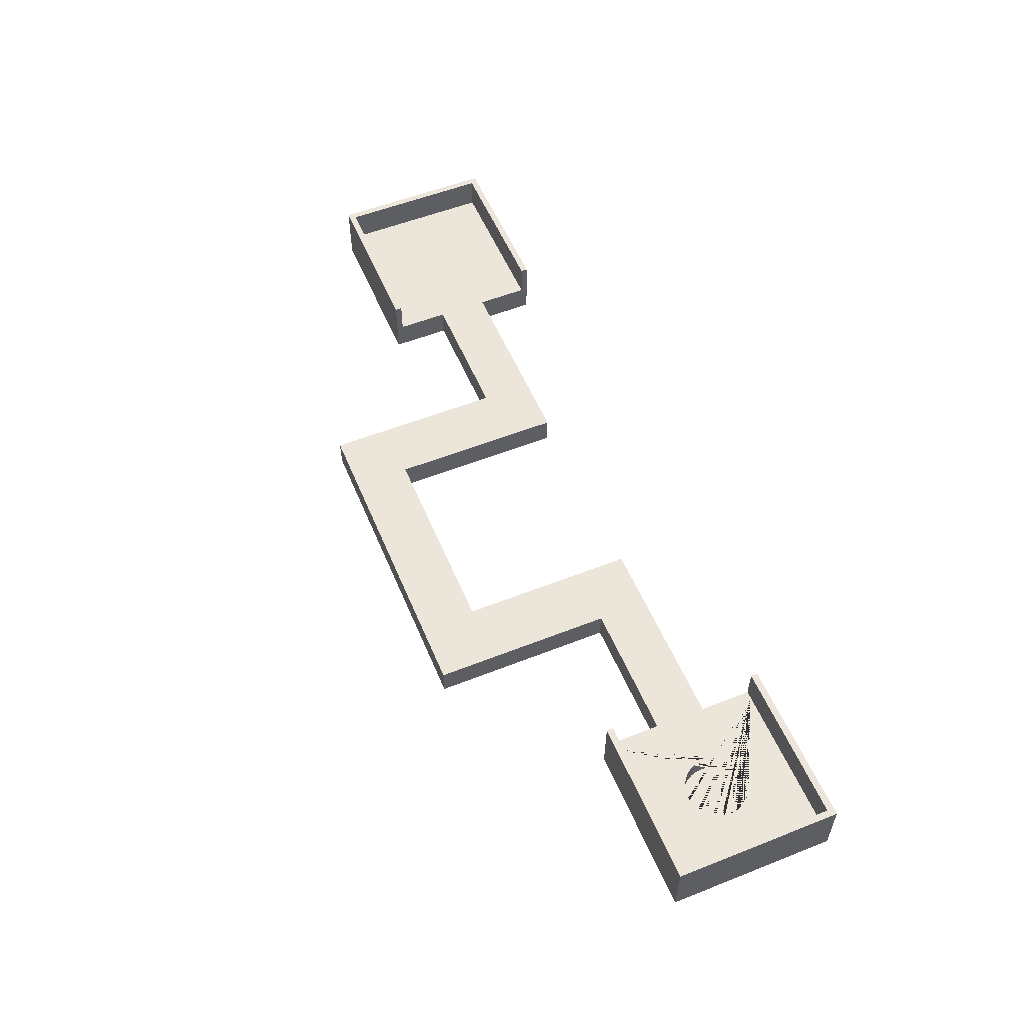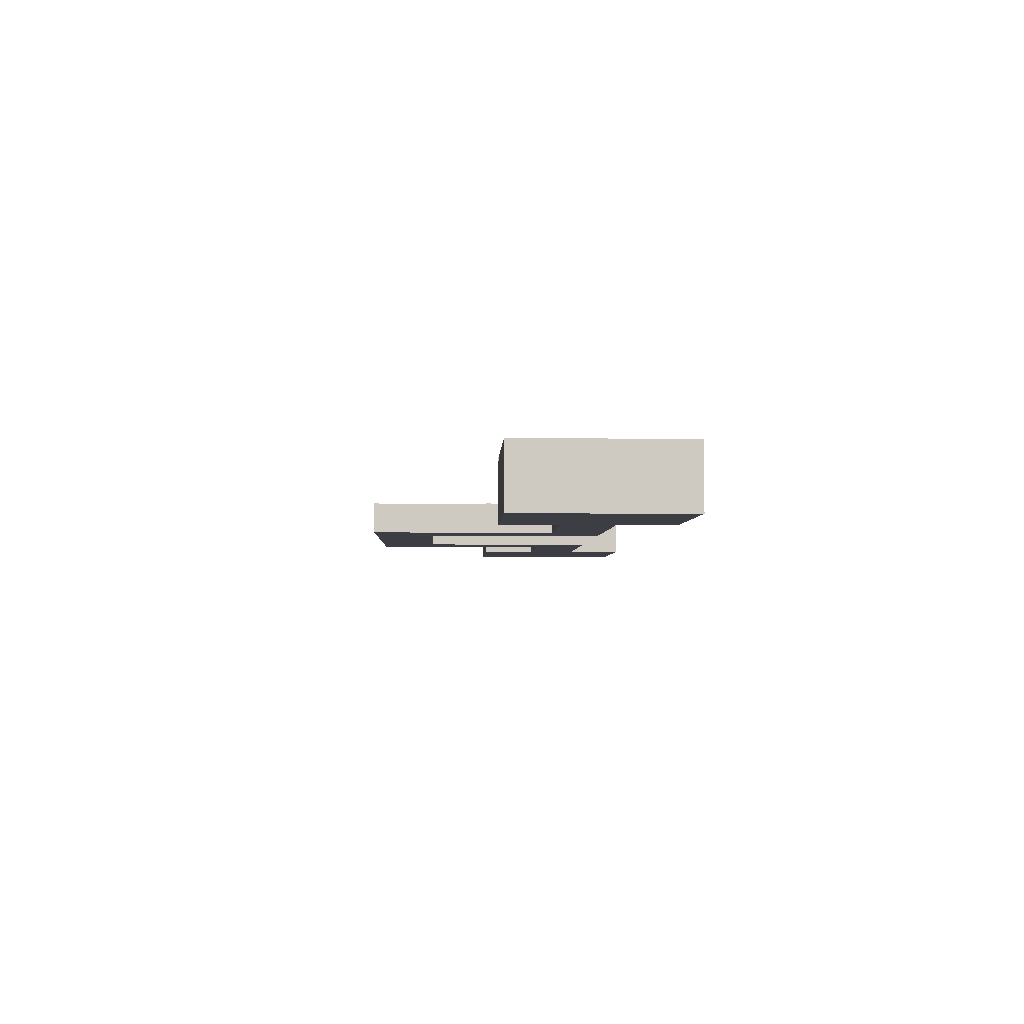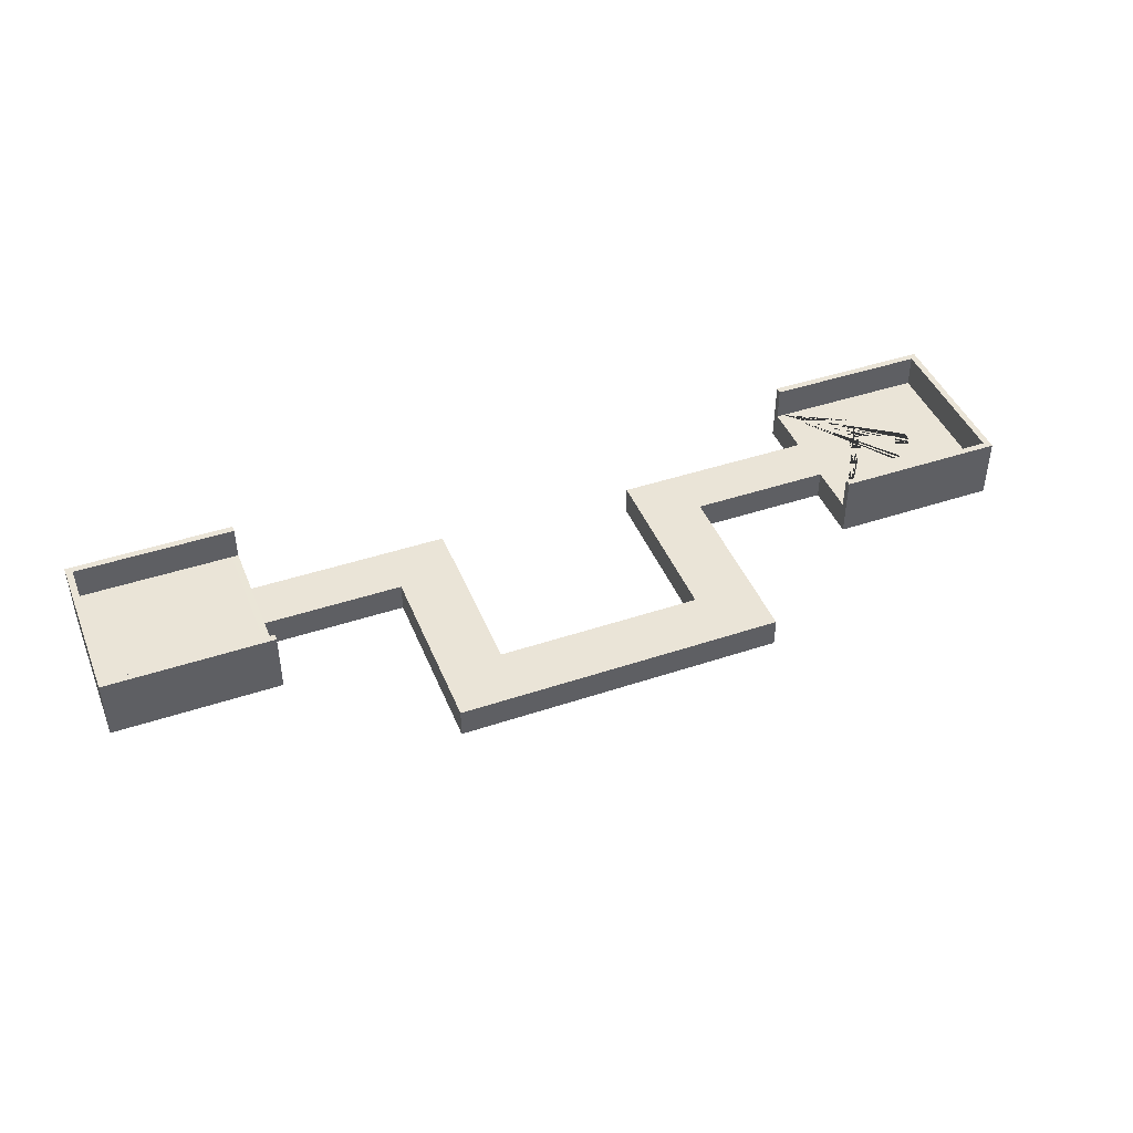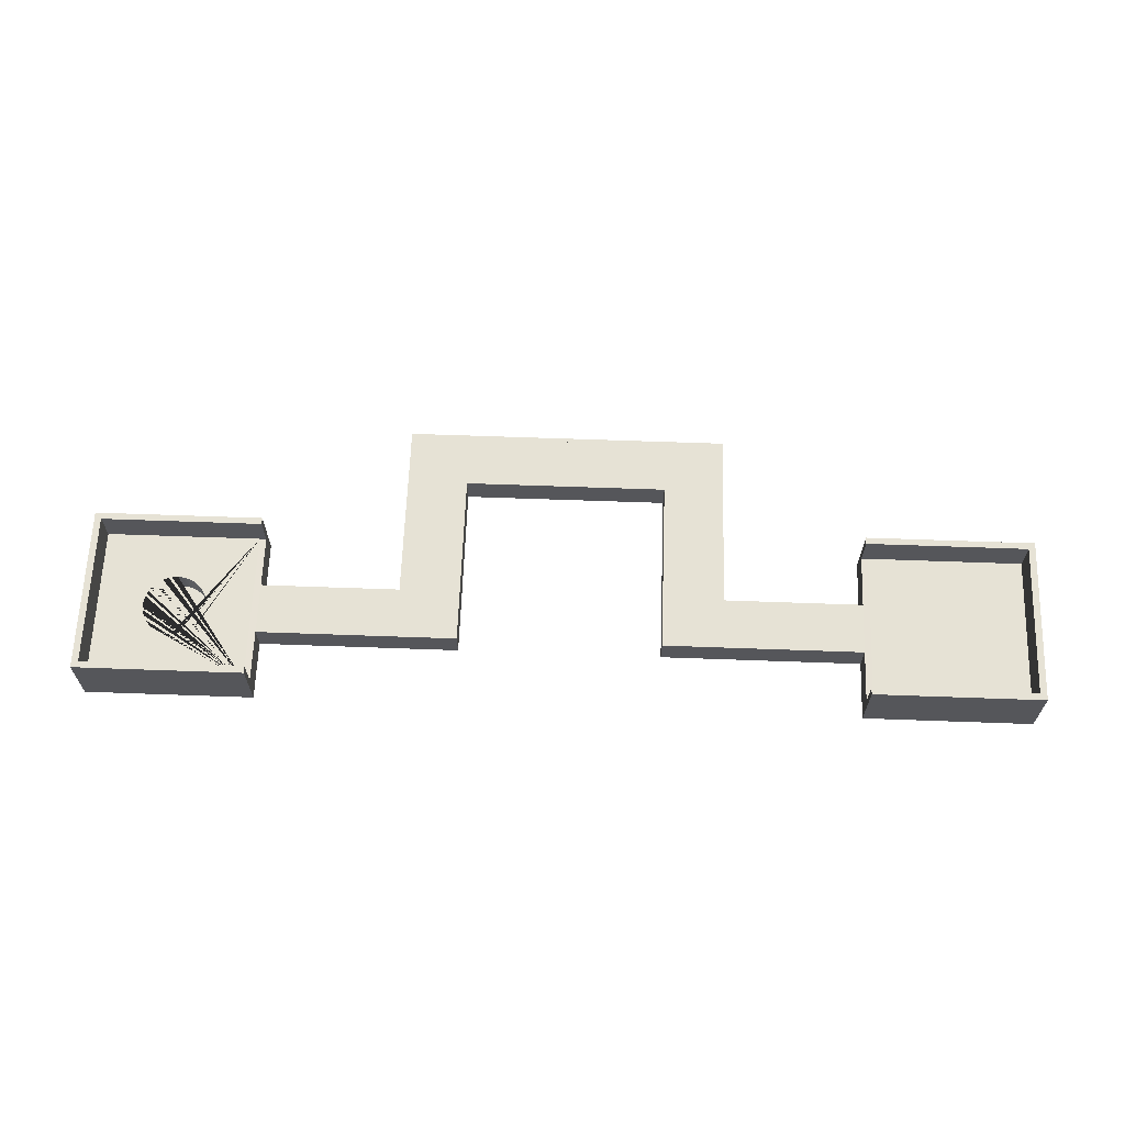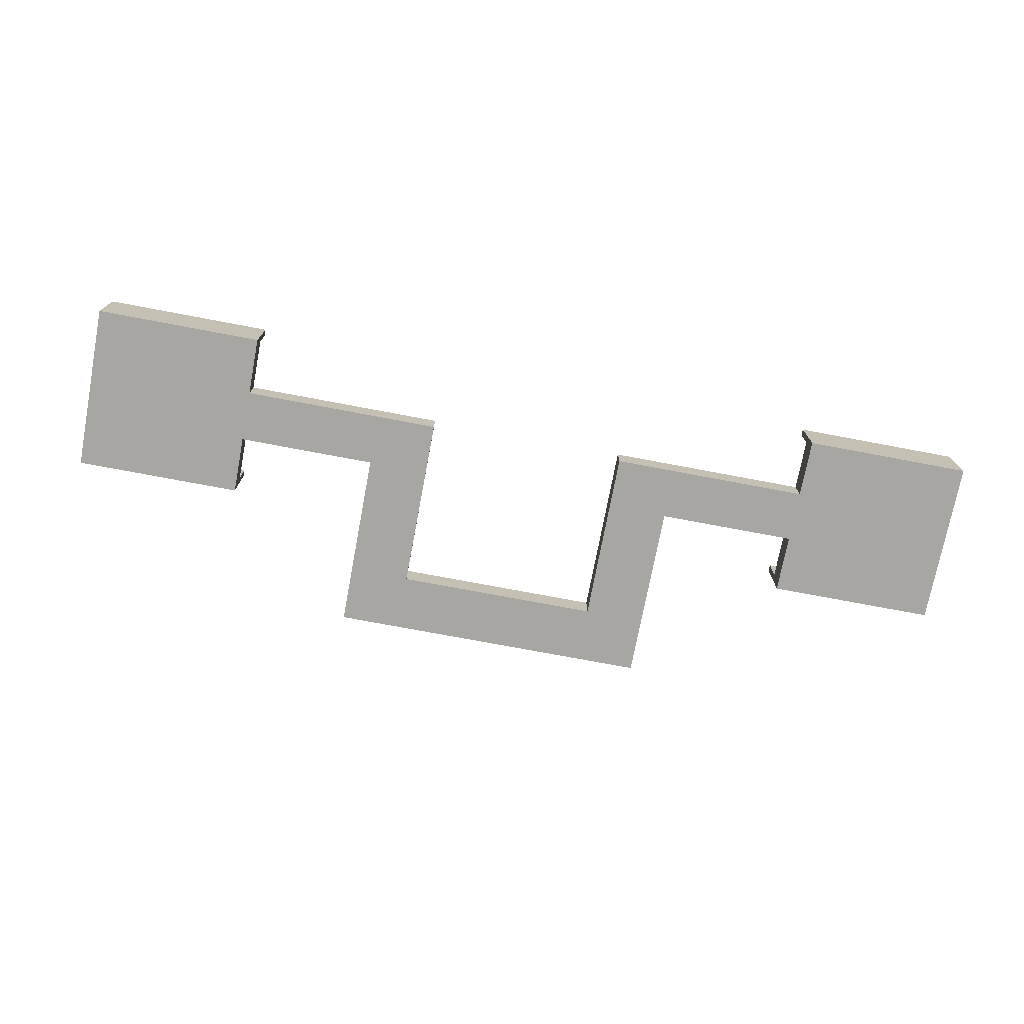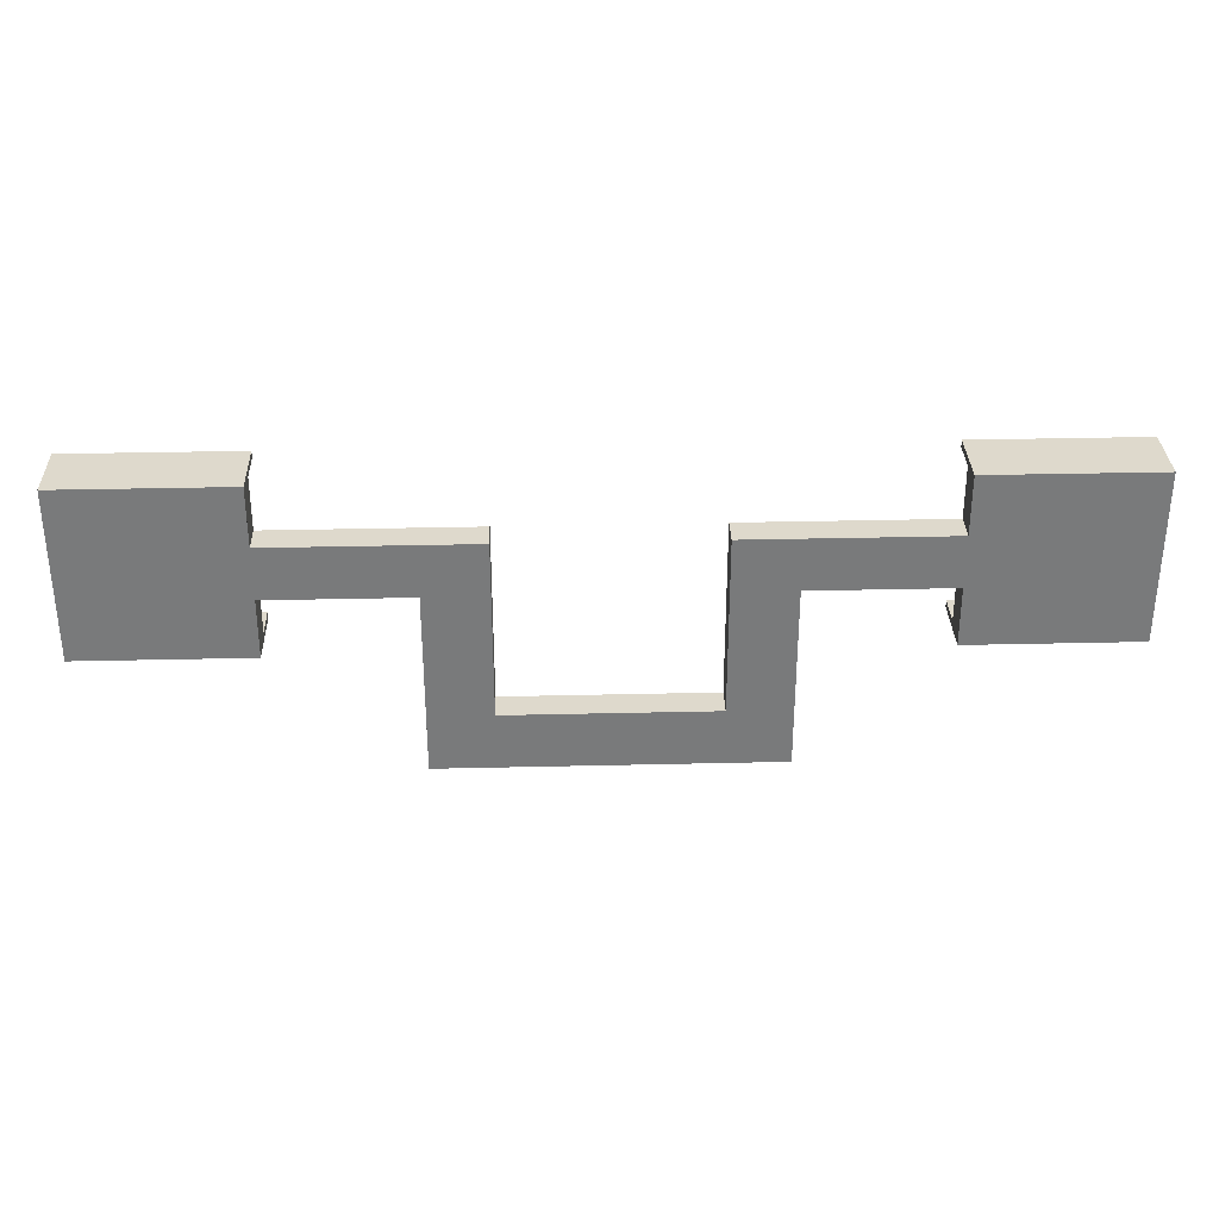
<metadata>
{"format":"obj","ext":"obj","renderer":"f3d","projection":"perspective","resolution":1024,"background":"white","views":[{"elev":55.1,"azim":-112.6,"up":"+Y"},{"elev":-3.7,"azim":-92.0,"up":"+Y"},{"elev":43.9,"azim":158.6,"up":"+Y"},{"elev":64.0,"azim":2.1,"up":"+Y"},{"elev":-74.0,"azim":-10.7,"up":"+Y"},{"elev":32.1,"azim":-1.9,"up":"+Z"}]}
</metadata>
<code>
o Cube
v -1.987 -0.03948 0.1843
v -1.986 -0.03948 0.1696
v -1.984 -0.03948 0.155
v -1.98 -0.03948 0.1407
v -1.975 -0.03948 0.1269
v -1.969 -0.03948 0.1136
v -1.961 -0.03948 0.1009
v -1.953 -0.03948 0.08911
v -1.943 -0.03948 0.0782
v -1.932 -0.03948 0.06831
v -1.92 -0.03948 0.05955
v -1.907 -0.03948 0.05198
v -1.894 -0.03948 0.04568
v -1.88 -0.03948 0.04072
v -1.866 -0.03948 0.03715
v -1.851 -0.03948 0.03499
v -1.837 -0.03948 0.03426
v -1.822 -0.03948 0.03499
v -1.807 -0.03948 0.03715
v -1.793 -0.03948 0.04072
v -1.779 -0.03948 0.04568
v -1.766 -0.03948 0.05198
v -1.753 -0.03948 0.05955
v -1.741 -0.03948 0.06831
v -1.731 -0.03948 0.0782
v -1.721 -0.03948 0.08911
v -1.712 -0.03948 0.1009
v -1.704 -0.03948 0.1136
v -1.698 -0.03948 0.1269
v -1.693 -0.03948 0.1407
v -1.69 -0.03948 0.155
v -1.687 -0.03948 0.1696
v -1.687 -0.03948 0.1843
v -1.687 -0.03948 0.199
v -1.69 -0.03948 0.2135
v -1.693 -0.03948 0.2278
v -1.698 -0.03948 0.2417
v -1.704 -0.03948 0.255
v -1.712 -0.03948 0.2676
v -1.721 -0.03948 0.2794
v -1.731 -0.03948 0.2903
v -1.741 -0.03948 0.3002
v -1.753 -0.03948 0.309
v -1.766 -0.03948 0.3166
v -1.779 -0.03948 0.3228
v -1.793 -0.03948 0.3278
v -1.807 -0.03948 0.3314
v -1.822 -0.03948 0.3335
v -1.837 -0.03948 0.3343
v -1.851 -0.03948 0.3335
v -1.866 -0.03948 0.3314
v -1.88 -0.03948 0.3278
v -1.894 -0.03948 0.3228
v -1.907 -0.03948 0.3166
v -1.92 -0.03948 0.309
v -1.932 -0.03948 0.3002
v -1.943 -0.03948 0.2903
v -1.953 -0.03948 0.2794
v -1.961 -0.03948 0.2676
v -1.969 -0.03948 0.255
v -1.975 -0.03948 0.2417
v -1.98 -0.03948 0.2278
v -1.984 -0.03948 0.2135
v -1.986 -0.03948 0.199
v 1.469 0.2205 -0.1837
v 1.437 -0.07948 -0.2157
v 2.205 0.2205 -0.1837
v 2.237 -0.07948 -0.2157
v 1.469 0.2205 0.5523
v 1.437 -0.07948 0.5843
v 2.205 0.2205 0.5523
v 2.237 -0.07948 0.5843
v 2.237 0.2205 -0.2157
v 2.237 0.2205 0.5843
v 1.437 0.2205 -0.2157
v 1.437 0.2205 0.5843
v 2.205 0.06052 -0.1837
v 2.205 0.06052 0.5523
v 1.469 0.06052 -0.1837
v 1.469 0.06052 0.5523
v 1.437 0.2205 -0.1837
v 1.437 0.2205 0.5523
v 1.437 0.06003 -0.2157
v 1.437 0.06003 0.5843
v 1.437 0.06003 0.5523
v 1.437 0.06003 -0.1837
v 1.437 0.06003 0.3069
v 1.437 0.06003 0.0616
v 1.437 -0.07948 0.0616
v 1.437 -0.07948 0.3069
v 0.4843 0.06003 0.3069
v 0.4843 0.06003 0.0616
v 0.4843 -0.07948 0.0616
v 0.4843 -0.07948 0.3069
v 0.7734 0.06003 0.0616
v 0.7734 -0.07948 0.0616
v 0.4843 0.06003 -0.7953
v 0.4843 -0.07948 -0.7953
v 0.7734 -0.07948 -0.7953
v 0.7734 0.06003 -0.7953
v 0.4843 -0.07948 -0.5255
v 0.4843 0.06003 -0.5255
v -1.469 0.2205 -0.1837
v -1.437 -0.07948 -0.2157
v -2.205 0.2205 -0.1837
v -2.237 -0.07948 -0.2157
v -1.469 0.2205 0.5523
v -1.437 -0.07948 0.5843
v -2.205 0.2205 0.5523
v -2.237 -0.07948 0.5843
v -2.237 0.2205 -0.2157
v -2.237 0.2205 0.5843
v -1.437 0.2205 -0.2157
v -1.437 0.2205 0.5843
v -2.205 0.06052 -0.1837
v -2.205 0.06052 0.5523
v -1.469 0.06052 -0.1837
v -1.469 0.06052 0.5523
v -1.437 0.2205 -0.1837
v -1.437 0.2205 0.5523
v -1.437 0.06003 -0.2157
v -1.437 0.06003 0.5843
v -1.437 0.06003 0.5523
v -1.437 0.06003 -0.1837
v -1.437 0.06003 0.3069
v -1.437 0.06003 0.0616
v -1.437 -0.07948 0.0616
v -1.437 -0.07948 0.3069
v -0.4843 0.06003 0.3069
v -0.4843 0.06003 0.0616
v -0.4843 -0.07948 0.0616
v -0.4843 -0.07948 0.3069
v -0.7734 0.06003 0.0616
v -0.7734 -0.07948 0.0616
v -0.4843 0.06003 -0.7953
v -0.4843 -0.07948 -0.7953
v -0.7734 -0.07948 -0.7953
v -0.7734 0.06003 -0.7953
v -0.4843 -0.07948 -0.5255
v -0.4843 0.06003 -0.5255
v 0 0.06003 -0.7953
v 0 -0.07948 -0.7953
v 0 -0.07948 -0.5255
v 0 0.06003 -0.5255
v -1.851 0.06052 0.03499
v -1.837 0.06052 0.03426
v -1.822 0.06052 0.03499
v -1.807 0.06052 0.03715
v -1.866 0.06052 0.03715
v -1.88 0.06052 0.04072
v -1.92 0.06052 0.05955
v -1.932 0.06052 0.06831
v -1.894 0.06052 0.04568
v -1.907 0.06052 0.05198
v -1.793 0.06052 0.04072
v -1.779 0.06052 0.04568
v -1.766 0.06052 0.05198
v -1.753 0.06052 0.05955
v -1.986 0.06052 0.1696
v -1.984 0.06052 0.155
v -1.98 0.06052 0.1407
v -1.969 0.06052 0.1136
v -1.975 0.06052 0.1269
v -1.961 0.06052 0.1009
v -1.953 0.06052 0.08911
v -1.943 0.06052 0.0782
v -1.741 0.06052 0.06831
v -1.712 0.06052 0.1009
v -1.721 0.06052 0.08911
v -1.731 0.06052 0.0782
v -1.704 0.06052 0.1136
v -1.698 0.06052 0.1269
v -1.69 0.06052 0.155
v -1.687 0.06052 0.1696
v -1.693 0.06052 0.1407
v -1.984 0.06052 0.2135
v -1.987 0.06052 0.1843
v -1.986 0.06052 0.199
v -1.98 0.06052 0.2278
v -1.975 0.06052 0.2417
v -1.961 0.06052 0.2676
v -1.969 0.06052 0.255
v -1.953 0.06052 0.2794
v -1.712 0.06052 0.2676
v -1.721 0.06052 0.2794
v -1.704 0.06052 0.255
v -1.698 0.06052 0.2417
v -1.693 0.06052 0.2278
v -1.69 0.06052 0.2135
v -1.687 0.06052 0.1843
v -1.687 0.06052 0.199
v -1.932 0.06052 0.3002
v -1.943 0.06052 0.2903
v -1.92 0.06052 0.309
v -1.894 0.06052 0.3228
v -1.907 0.06052 0.3166
v -1.88 0.06052 0.3278
v -1.866 0.06052 0.3314
v -1.851 0.06052 0.3335
v -1.822 0.06052 0.3335
v -1.837 0.06052 0.3343
v -1.793 0.06052 0.3278
v -1.779 0.06052 0.3228
v -1.807 0.06052 0.3314
v -1.766 0.06052 0.3166
v -1.753 0.06052 0.309
v -1.741 0.06052 0.3002
v -1.731 0.06052 0.2903
f 1 2 159 177
f 2 3 160 159
f 3 4 161 160
f 4 5 163 161
f 5 6 162 163
f 6 7 164 162
f 7 8 165 164
f 8 9 166 165
f 9 10 152 166
f 10 11 151 152
f 11 12 154 151
f 12 13 153 154
f 13 14 150 153
f 14 15 149 150
f 15 16 145 149
f 16 17 146 145
f 17 18 147 146
f 18 19 148 147
f 19 20 155 148
f 20 21 156 155
f 21 22 157 156
f 22 23 158 157
f 23 24 167 158
f 24 25 170 167
f 25 26 169 170
f 26 27 168 169
f 27 28 171 168
f 28 29 172 171
f 29 30 175 172
f 30 31 173 175
f 31 32 174 173
f 32 33 190 174
f 33 34 191 190
f 34 35 189 191
f 35 36 188 189
f 36 37 187 188
f 37 38 186 187
f 38 39 184 186
f 39 40 185 184
f 40 41 208 185
f 41 42 207 208
f 42 43 206 207
f 43 44 205 206
f 44 45 203 205
f 45 46 202 203
f 46 47 204 202
f 47 48 200 204
f 48 49 201 200
f 49 50 199 201
f 50 51 198 199
f 51 52 197 198
f 52 53 195 197
f 53 54 196 195
f 54 55 194 196
f 55 56 192 194
f 56 57 193 192
f 57 58 183 193
f 58 59 181 183
f 59 60 182 181
f 60 61 180 182
f 61 62 179 180
f 62 63 176 179
f 63 64 178 176
f 64 1 177 178
f 1 64 63 62 61 60 59 58 57 56 55 54 53 52 51 50 49 48 47 46 45 44 43 42 41 40 39 38 37 36 35 34 33 32 31 30 29 28 27 26 25 24 23 22 21 20 19 18 17 16 15 14 13 12 11 10 9 8 7 6 5 4 3 2
f 68 73 74 72
f 72 74 76 84 70
f 70 90 89 66 68 72
f 66 83 75 73 68
f 70 84 85 87 90
f 67 71 74 73
f 65 67 73 75
f 71 69 76 74
f 69 82 76
f 79 80 78 77
f 67 65 79 77
f 69 71 78 80
f 71 67 77 78
f 81 86 79 65
f 81 65 75
f 85 82 69 80
f 83 86 81 75
f 82 85 84 76
f 86 88 87 85 80 79
f 89 88 86 83 66
f 90 87 91 94
f 91 92 93 94
f 88 89 96 95
f 87 88 95 92 91
f 89 90 94 93 96
f 96 93 101 98 99
f 100 99 98 97
f 93 92 102 101
f 95 96 99 100
f 92 95 100 97 102
f 101 102 144 143
f 102 97 141 144
f 98 101 143 142
f 97 98 142 141
f 106 110 112 111
f 110 108 122 114 112
f 108 110 106 104 127 128
f 104 106 111 113 121
f 108 128 125 123 122
f 105 111 112 109
f 103 113 111 105
f 109 112 114 107
f 107 114 120
f 117 115 146 147 148 155 156 157 158 167 170 169 168 171 172 175 173 174 190 191 189 188 187 186 184 185 208 207 206 205 203 202 204 200 201 118
f 105 115 117 103
f 107 118 116 109
f 109 116 115 105
f 119 103 117 124
f 119 113 103
f 123 118 107 120
f 121 113 119 124
f 120 114 122 123
f 124 117 118 123 125 126
f 127 104 121 124 126
f 128 132 129 125
f 129 132 131 130
f 126 133 134 127
f 125 129 130 133 126
f 127 134 131 132 128
f 134 137 136 139 131
f 138 135 136 137
f 131 139 140 130
f 133 138 137 134
f 130 140 135 138 133
f 139 143 144 140
f 143 142 141 144
f 140 144 141 135
f 136 142 143 139
f 135 141 142 136
f 118 201 199 198 197 195 196 194 192 193 183 181 182 180 179 176 178 177 159 160 161 163 162 164 165 166 152 151 154 153 150 149 145 146 115 116

</code>
